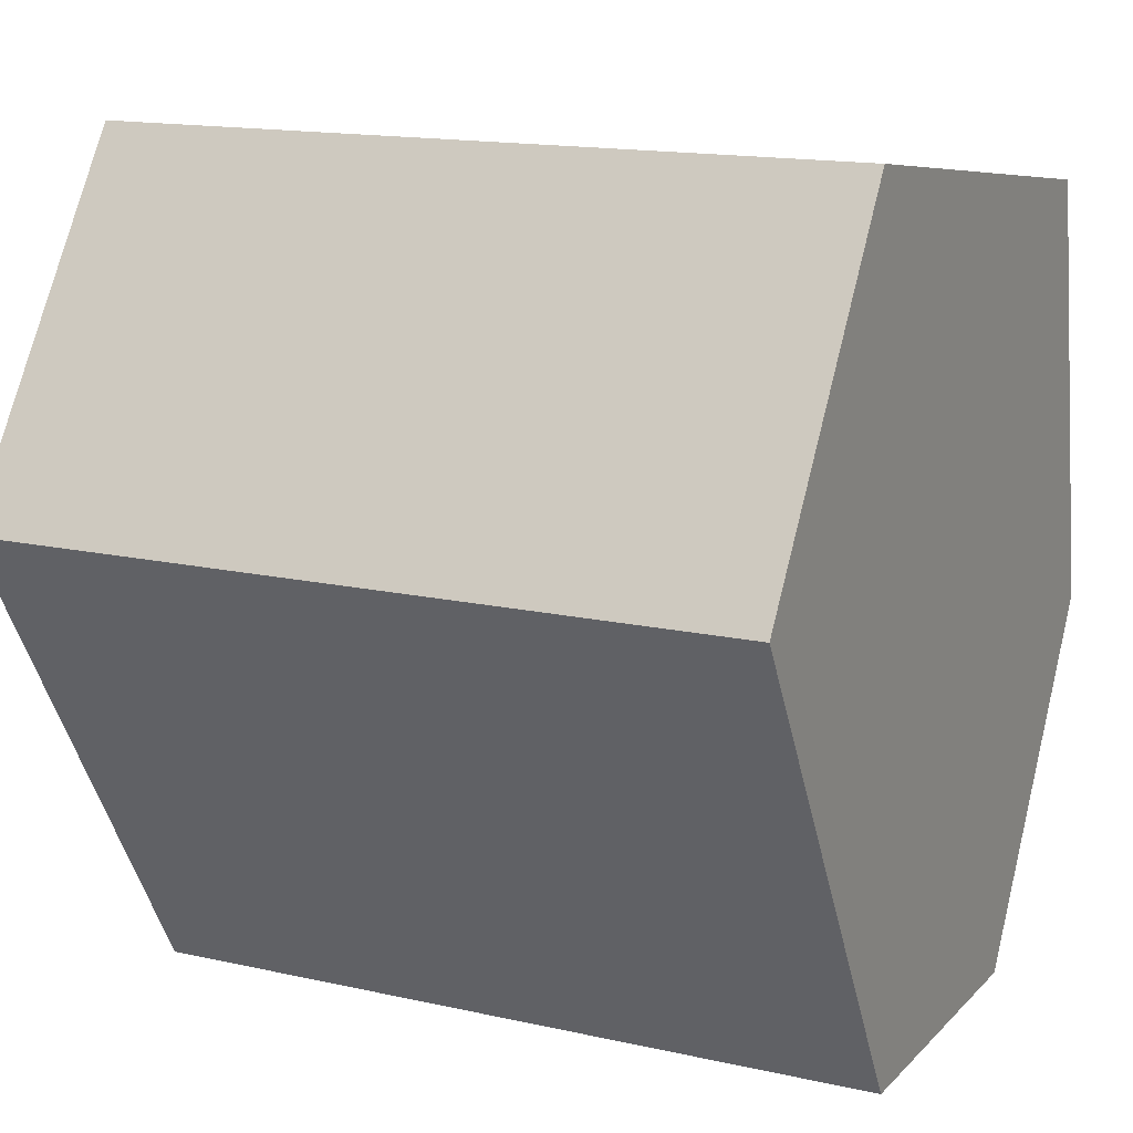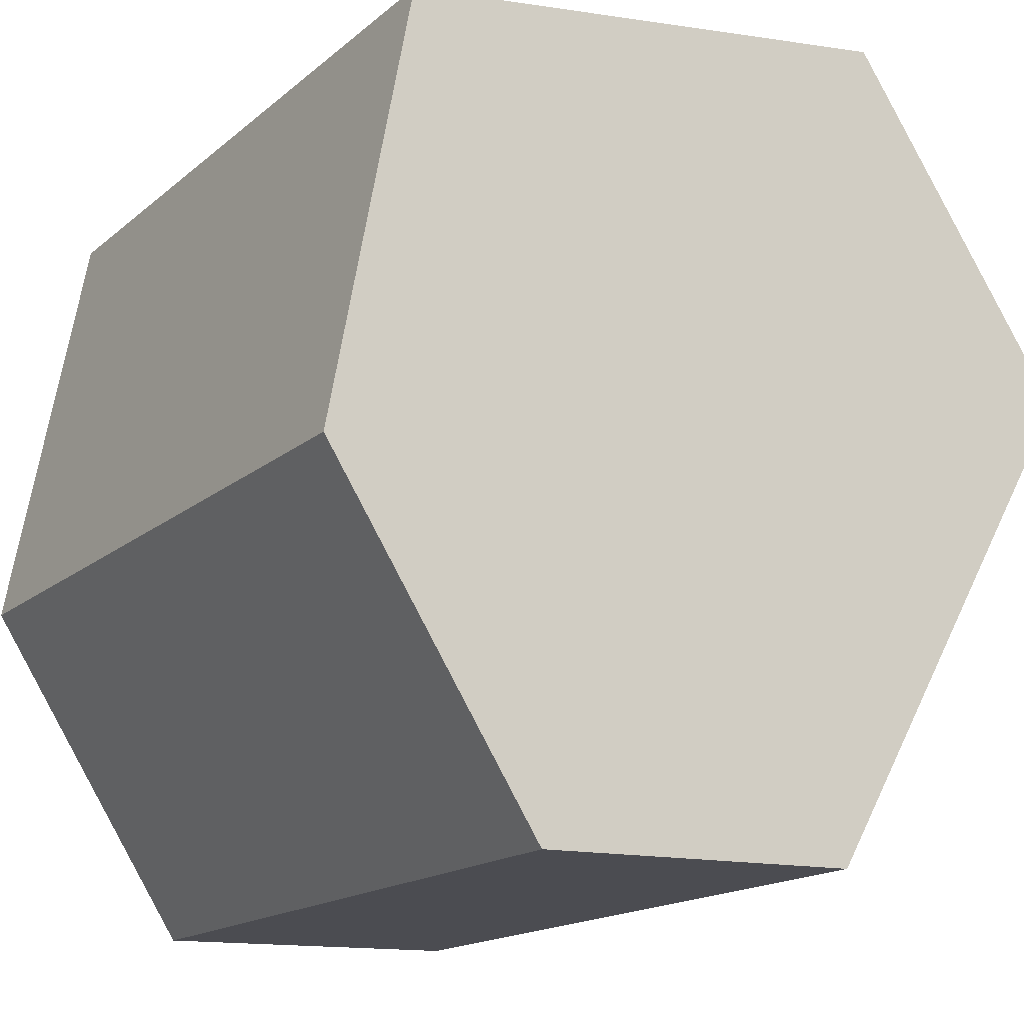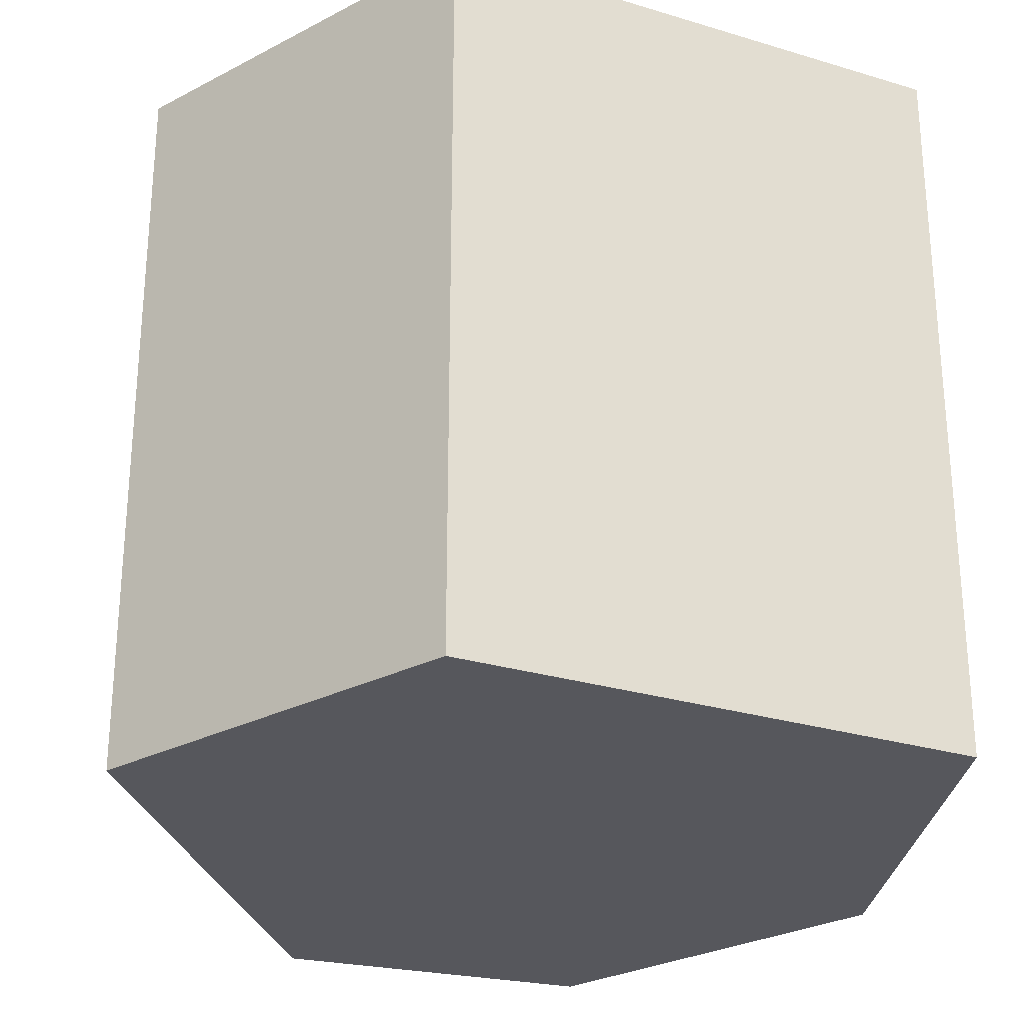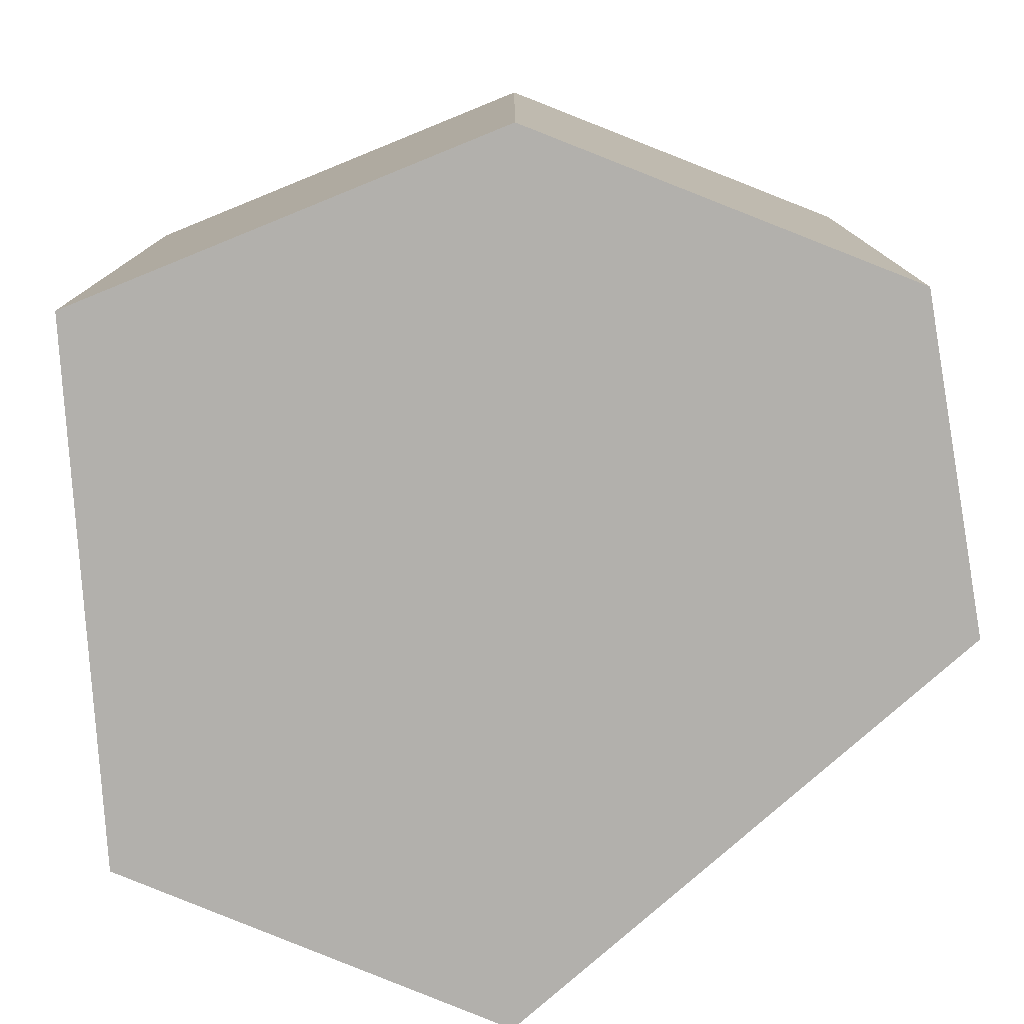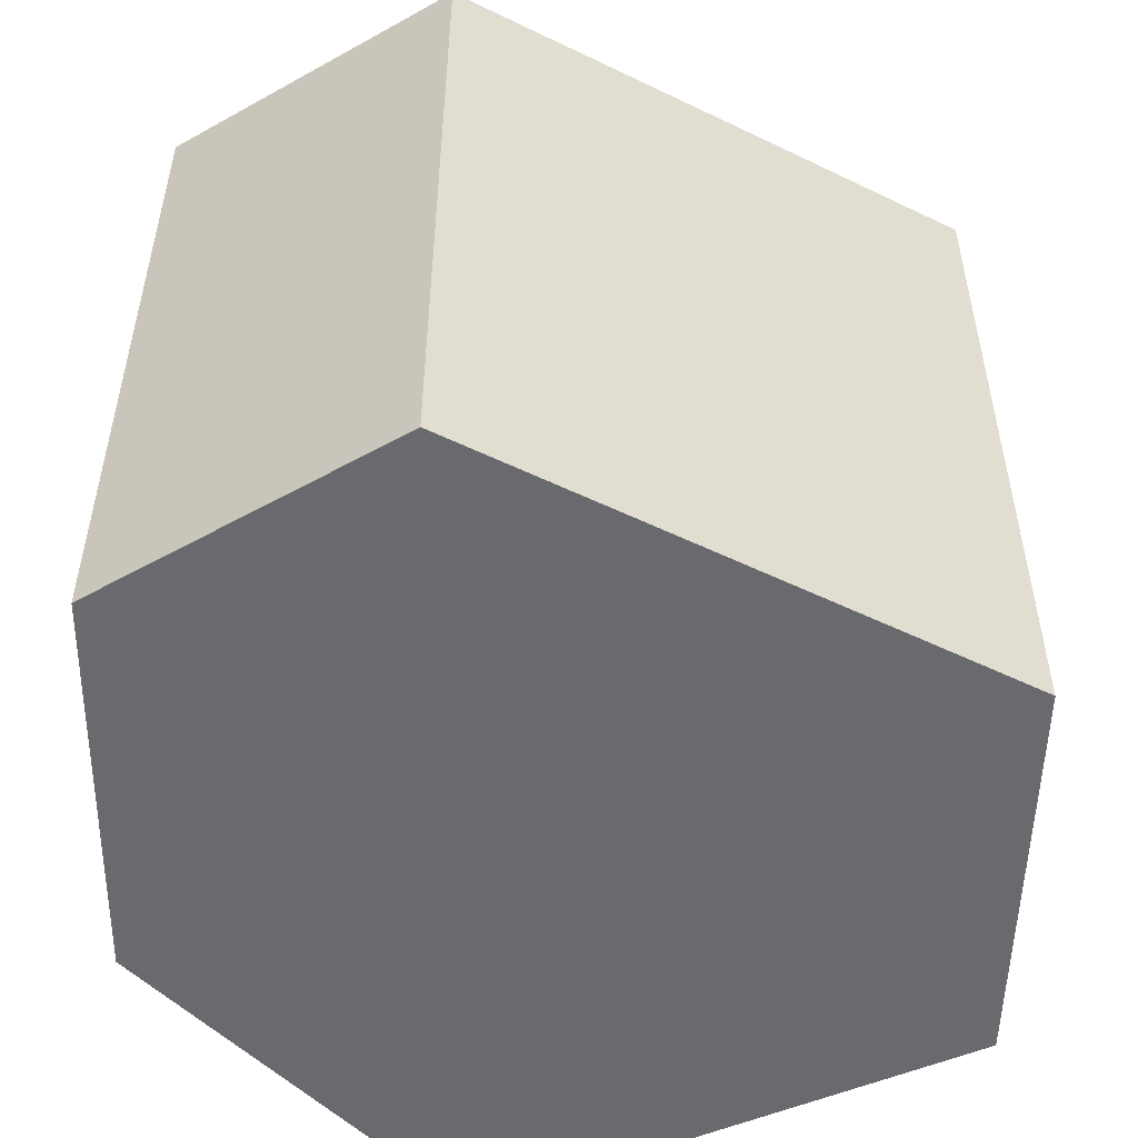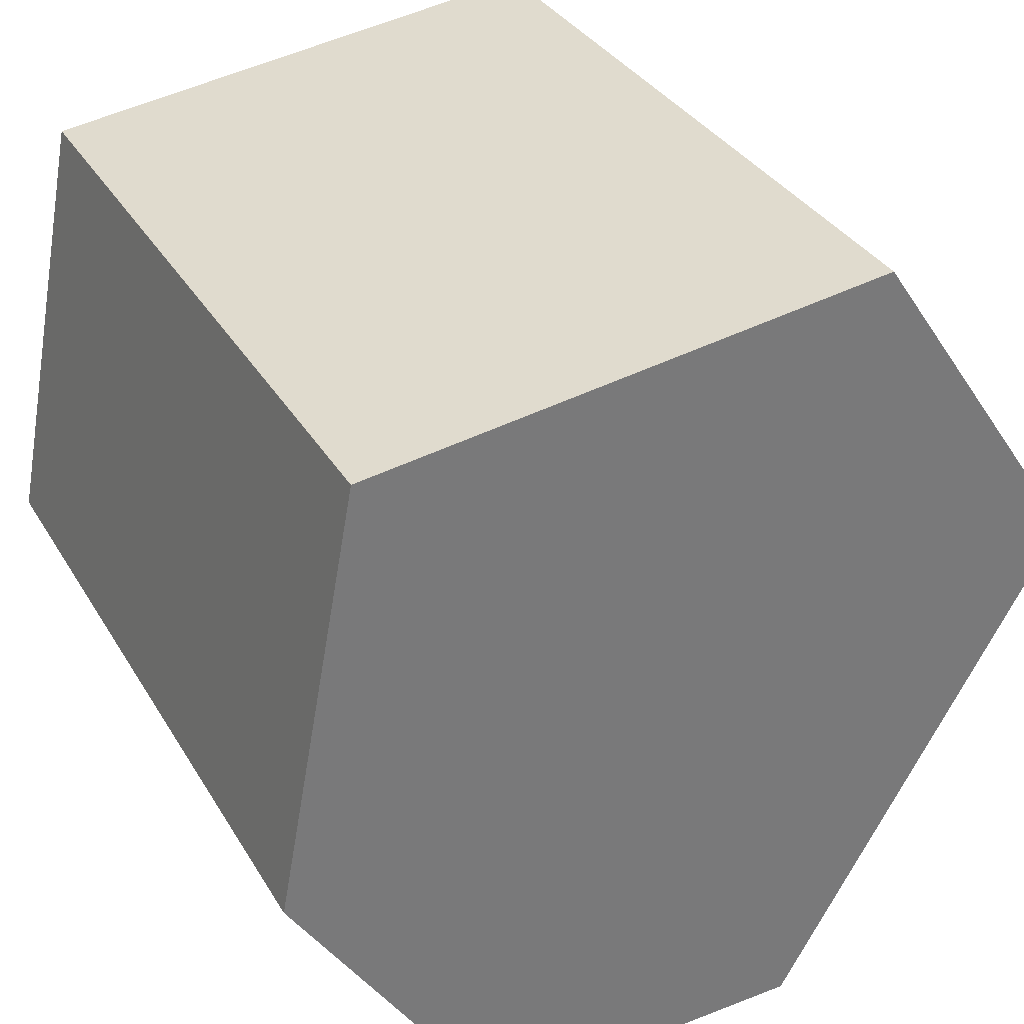
<metadata>
{"format":"obj","ext":"obj","renderer":"f3d","projection":"perspective","resolution":1024,"background":"white","views":[{"elev":14.9,"azim":-64.0,"up":"+Z"},{"elev":-16.3,"azim":148.4,"up":"+Z"},{"elev":-27.6,"azim":-17.2,"up":"+Y"},{"elev":-78.7,"azim":101.4,"up":"+Y"},{"elev":-53.0,"azim":-147.6,"up":"+Y"},{"elev":33.7,"azim":153.5,"up":"+Z"}]}
</metadata>
<code>
v  1.673 4.35 -2.88
v  4.836 4.35 -0.987
v  3.583 4.35 -2.931
v  4.358 4.35 1.546
v  0 4.35 2.664e-16
v  1.325 4.35 1.963
v  4.358 -9.467e-17 1.546
v  4.836 6.044e-17 -0.987
v  3.583 1.795e-16 -2.931
v  1.673 1.763e-16 -2.88
v  0 0 0
v  1.325 -1.202e-16 1.963
g defaultobject
f 1 2 3
f 2 1 4
f 4 1 5
f 4 5 6
f 7 2 4
f 2 7 8
f 8 3 2
f 3 8 9
f 9 1 3
f 1 9 10
f 10 5 1
f 5 10 11
f 11 6 5
f 6 11 12
f 12 4 6
f 4 12 7
f 8 10 9
f 10 8 7
f 10 7 11
f 11 7 12

</code>
